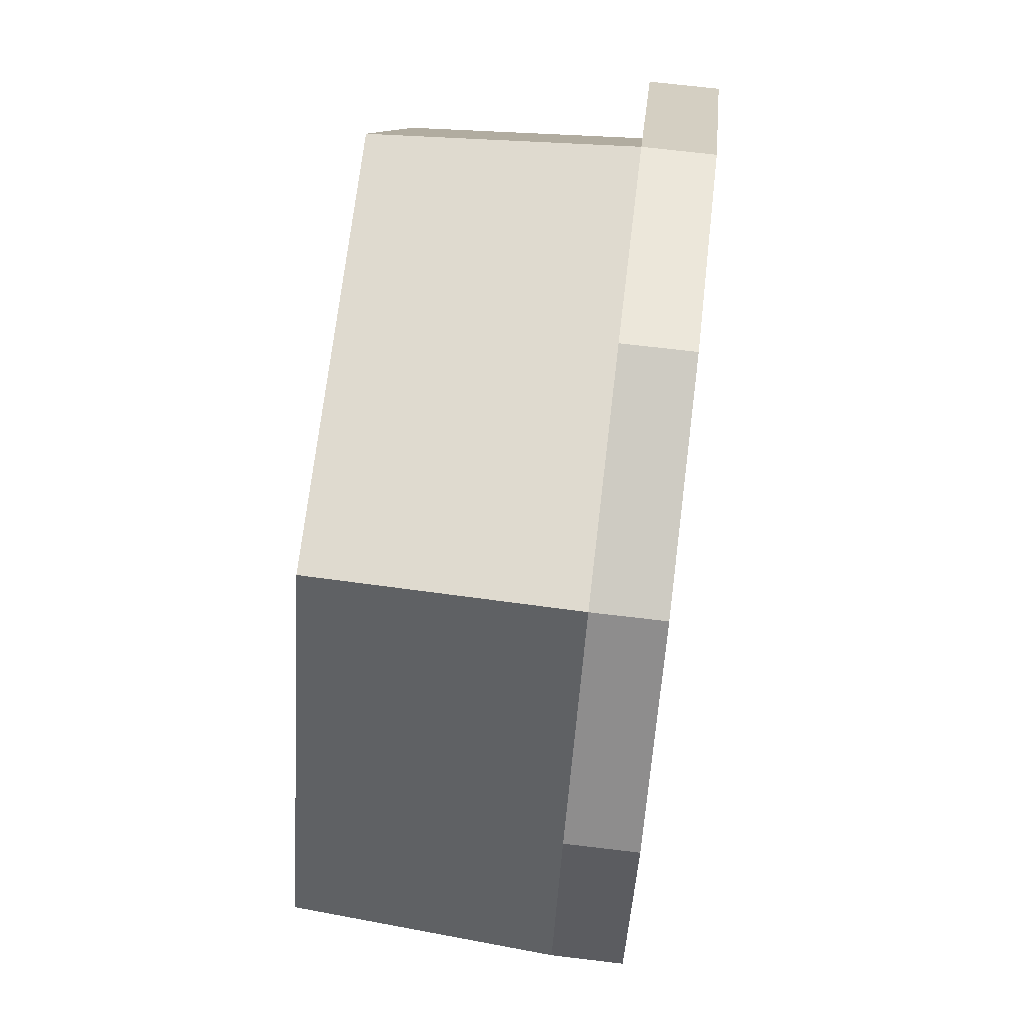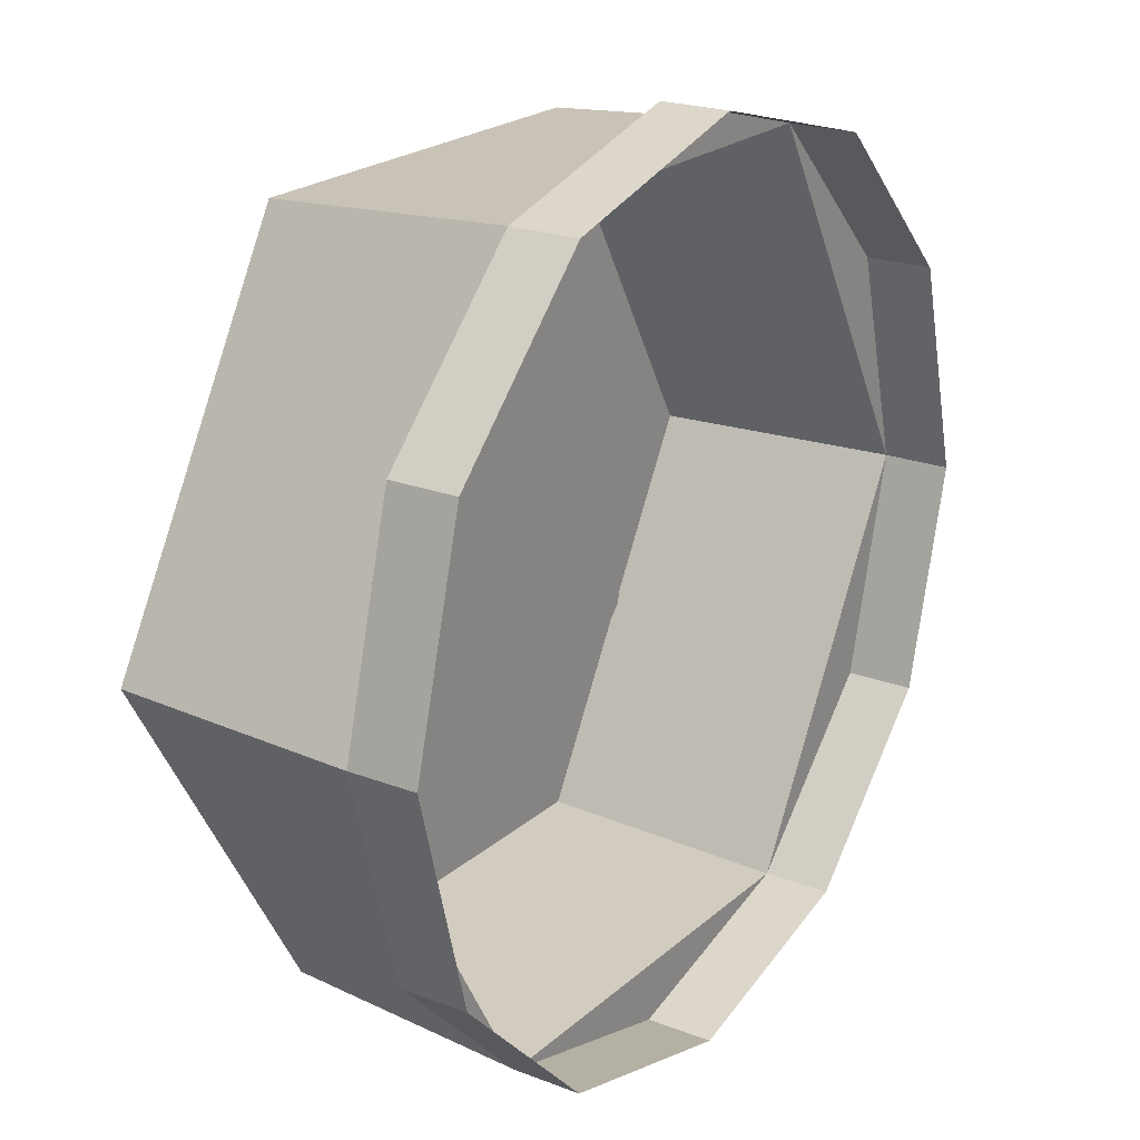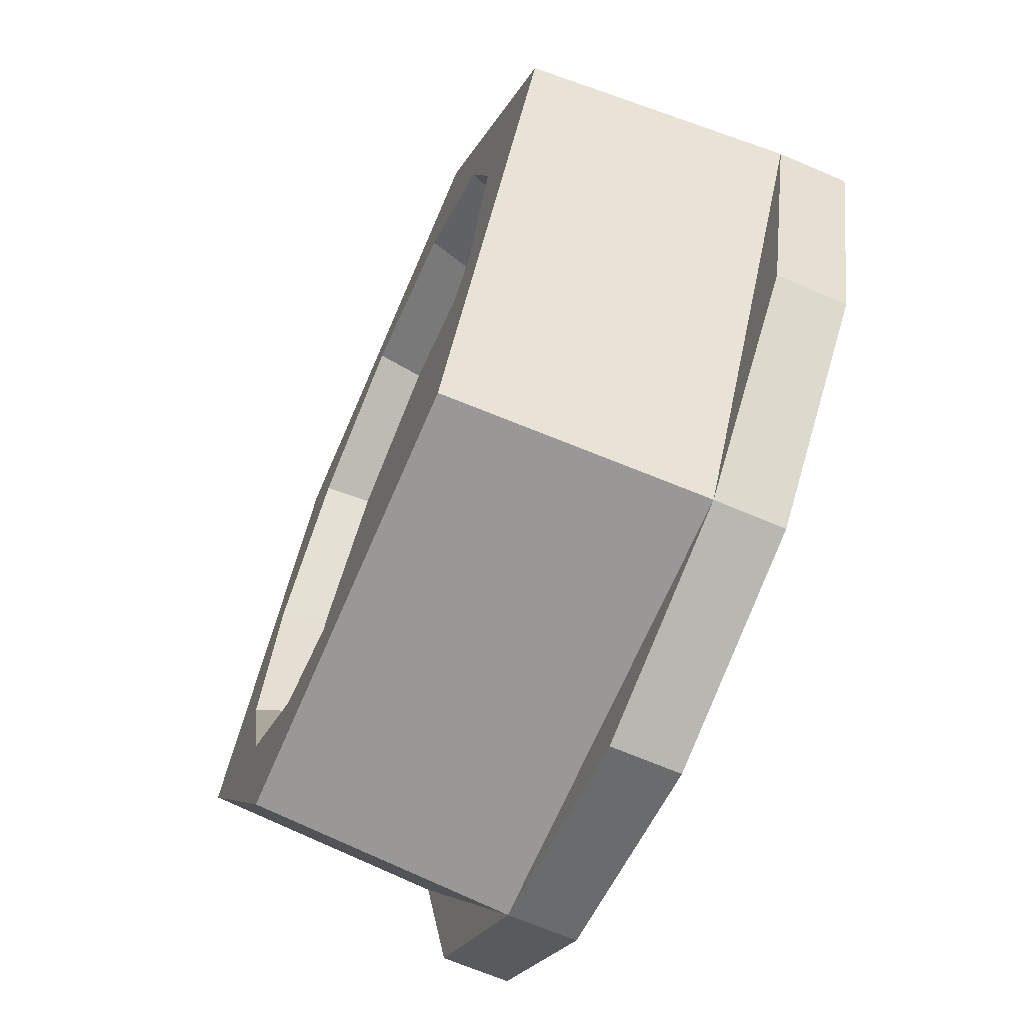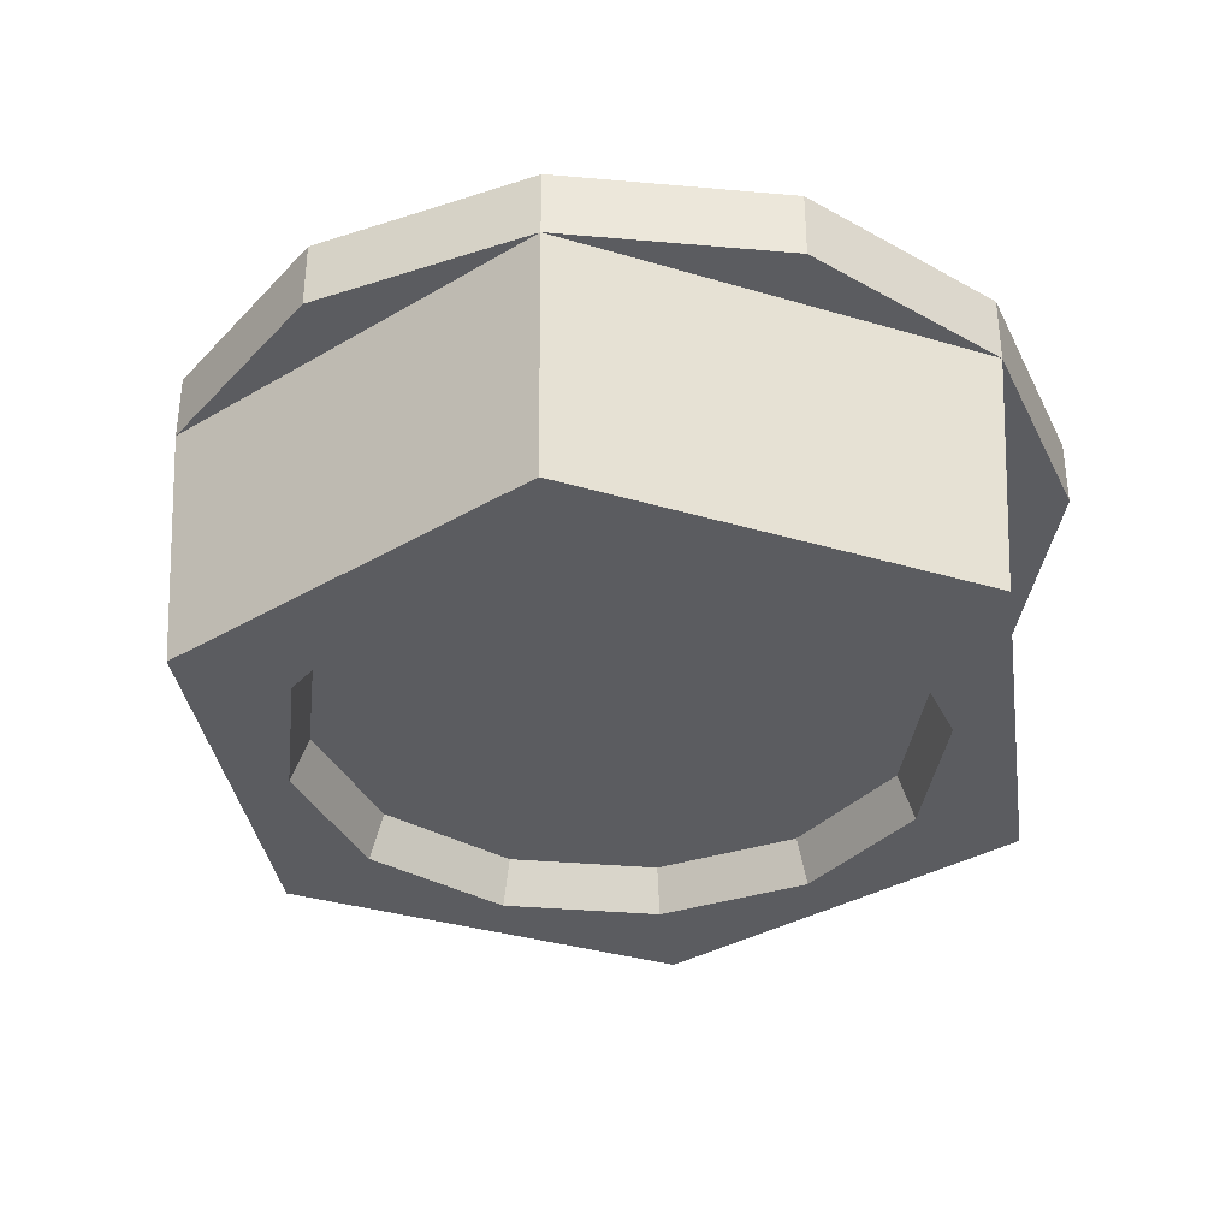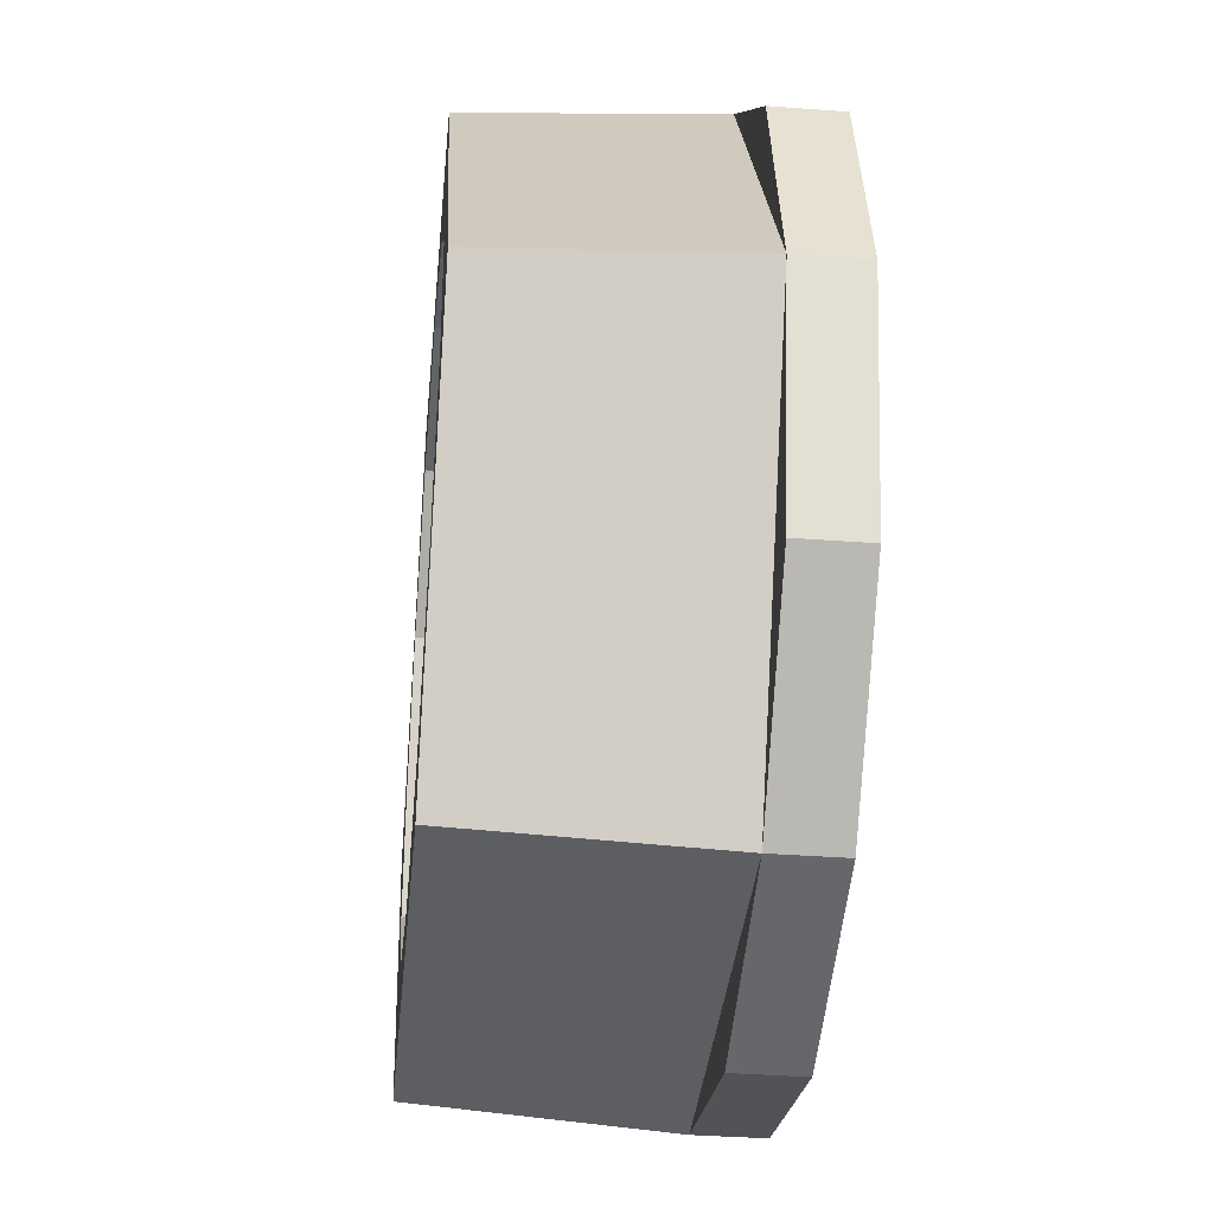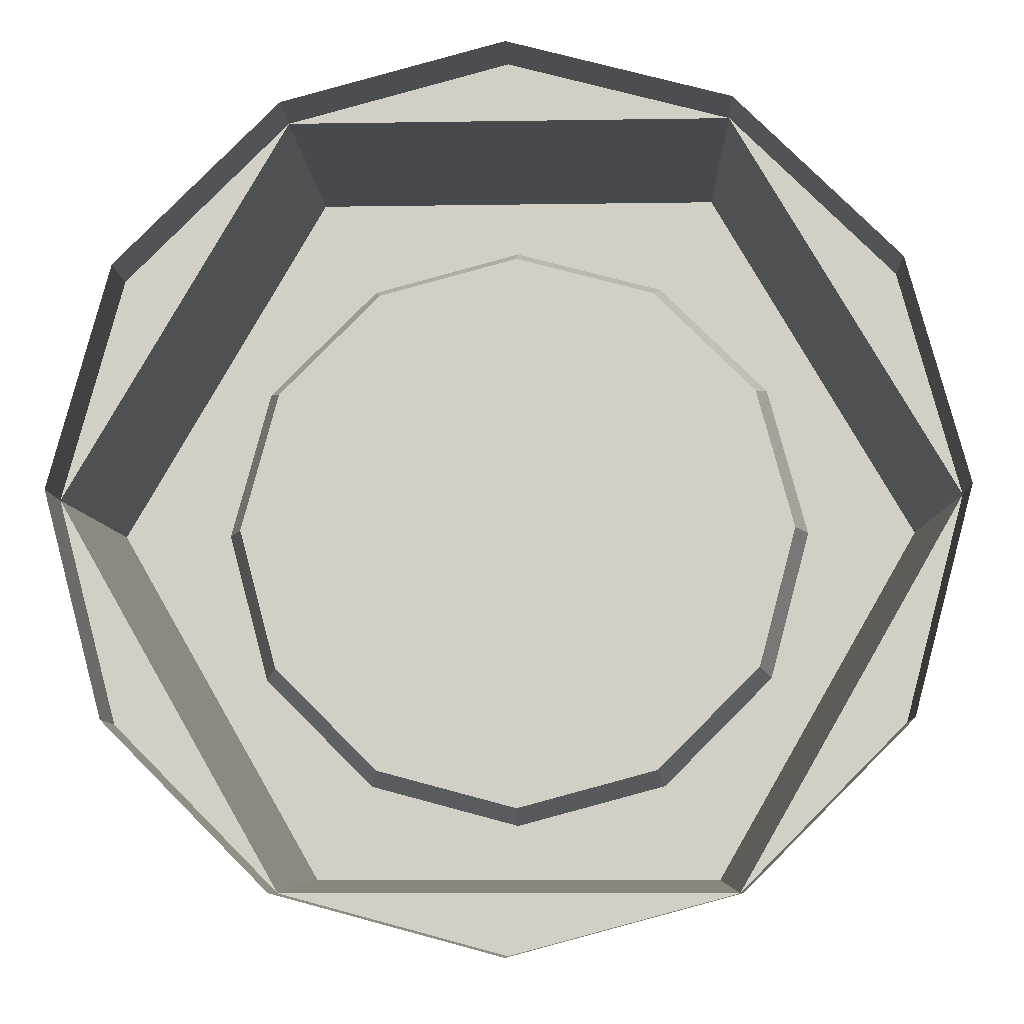
<metadata>
{"format":"obj","ext":"obj","renderer":"f3d","projection":"perspective","resolution":1024,"background":"white","views":[{"elev":69.8,"azim":-83.2,"up":"+Y"},{"elev":21.8,"azim":-56.0,"up":"+Y"},{"elev":-67.8,"azim":-113.2,"up":"+Y"},{"elev":-34.9,"azim":-141.7,"up":"+Z"},{"elev":-37.2,"azim":-95.5,"up":"+Y"},{"elev":-9.0,"azim":2.4,"up":"+Y"}]}
</metadata>
<code>
o screw28
v 0.06248 -0.03607 -0.000283
v 0.07215 -0 -0.000283
v 0.07215 -0 -0.01138
v 0.06248 -0.03607 -0.000283
v 0.07215 -0 -0.01138
v 0.06248 -0.03607 -0.01138
v 0.03607 -0.06248 -0.000283
v 0.06248 -0.03607 -0.000283
v 0.06248 -0.03607 -0.01138
v 0.06248 -0.03607 -0.01138
v 0.03607 -0.06248 -0.01138
v 0.03607 -0.06248 -0.000283
v 0 -0.07215 -0.000283
v 0.03607 -0.06248 -0.000283
v 0.03607 -0.06248 -0.01138
v 0.03607 -0.06248 -0.01138
v 0 -0.07215 -0.01138
v 0 -0.07215 -0.000283
v -0.03607 -0.06248 -0.000283
v 0 -0.07215 -0.000283
v 0 -0.07215 -0.01138
v 0 -0.07215 -0.01138
v -0.03607 -0.06248 -0.01138
v -0.03607 -0.06248 -0.000283
v -0.06248 -0.03607 -0.000283
v -0.03607 -0.06248 -0.000283
v -0.03607 -0.06248 -0.01138
v -0.03607 -0.06248 -0.01138
v -0.06248 -0.03607 -0.01138
v -0.06248 -0.03607 -0.000283
v -0.07215 -0 -0.000283
v -0.06248 -0.03607 -0.000283
v -0.06248 -0.03607 -0.01138
v -0.06248 -0.03607 -0.01138
v -0.07215 -0 -0.01138
v -0.07215 -0 -0.000283
v -0.06248 0.03607 -0.000283
v -0.07215 -0 -0.000283
v -0.07215 -0 -0.01138
v -0.07215 -0 -0.01138
v -0.06248 0.03607 -0.01138
v -0.06248 0.03607 -0.000283
v -0.03607 0.06248 -0.000283
v -0.06248 0.03607 -0.000283
v -0.06248 0.03607 -0.01138
v -0.06248 0.03607 -0.01138
v -0.03607 0.06248 -0.01138
v -0.03607 0.06248 -0.000283
v 0 0.07215 -0.000283
v -0.03607 0.06248 -0.000283
v -0.03607 0.06248 -0.01138
v 0 0.07215 -0.01138
v 0.03607 0.06248 -0.000283
v 0 0.07215 -0.000283
v 0 0.07215 -0.01138
v 0.03607 0.06248 -0.01138
v 0.06248 0.03607 -0.000283
v 0.03607 0.06248 -0.000283
v 0.03607 0.06248 -0.01138
v 0.03607 0.06248 -0.01138
v 0.06248 0.03607 -0.01138
v 0.06248 0.03607 -0.000283
v 0.07215 -0 -0.000283
v 0.06248 0.03607 -0.000283
v 0.06248 0.03607 -0.01138
v 0.06248 0.03607 -0.01138
v 0.07215 -0 -0.01138
v 0.07215 -0 -0.000283
v -0.03607 0.06248 -0.01138
v -0.06248 0.03607 -0.01138
v -0.07215 -0 -0.01138
v 0.03607 0.06248 -0.01138
v 0 0.07215 -0.01138
v 0.06248 0.03607 -0.01138
v 0.07215 -0 -0.01138
v -0.06248 -0.03607 -0.01138
v -0.03607 -0.06248 -0.01138
v 0 -0.07215 -0.01138
v 0.03607 -0.06248 -0.01138
v 0.06248 -0.03607 -0.01138
v -0.03607 0.06248 -0.01138
v -0.07215 -0 -0.01138
v -0.06943 0 -0.05208
v -0.03471 0.06013 -0.05208
v 0.03607 0.06248 -0.01138
v -0.03607 0.06248 -0.01138
v -0.03471 0.06013 -0.05208
v 0.03471 0.06013 -0.05208
v 0.07215 -0 -0.01138
v 0.03607 0.06248 -0.01138
v 0.03471 0.06013 -0.05208
v 0.03471 0.06013 -0.05208
v 0.06943 0 -0.05208
v 0.07215 -0 -0.01138
v -0.07215 -0 -0.01138
v -0.03607 -0.06248 -0.01138
v -0.03471 -0.06013 -0.05208
v -0.06943 0 -0.05208
v -0.03607 -0.06248 -0.01138
v 0.03607 -0.06248 -0.01138
v 0.03471 -0.06013 -0.05208
v 0.03471 -0.06013 -0.05208
v -0.03471 -0.06013 -0.05208
v -0.03607 -0.06248 -0.01138
v 0.03607 -0.06248 -0.01138
v 0.07215 -0 -0.01138
v 0.06943 0 -0.05208
v 0.03471 -0.06013 -0.05208
v 0.05088 0 -0.05208
v 0.0481 0 -0.04468
v 0.04166 -0.02405 -0.04468
v 0.04166 -0.02405 -0.04468
v 0.04406 -0.02544 -0.05208
v 0.05088 0 -0.05208
v 0.04406 -0.02544 -0.05208
v 0.04166 -0.02405 -0.04468
v 0.02405 -0.04166 -0.04468
v 0.02405 -0.04166 -0.04468
v 0.02544 -0.04406 -0.05208
v 0.04406 -0.02544 -0.05208
v 0.02544 -0.04406 -0.05208
v 0.02405 -0.04166 -0.04468
v 0 -0.0481 -0.04468
v 0 -0.0481 -0.04468
v 0 -0.05088 -0.05208
v 0.02544 -0.04406 -0.05208
v 0 -0.05088 -0.05208
v 0 -0.0481 -0.04468
v -0.02405 -0.04166 -0.04468
v -0.02544 -0.04406 -0.05208
v -0.02544 -0.04406 -0.05208
v -0.02405 -0.04166 -0.04468
v -0.04166 -0.02405 -0.04468
v -0.04166 -0.02405 -0.04468
v -0.04406 -0.02544 -0.05208
v -0.02544 -0.04406 -0.05208
v -0.04406 -0.02544 -0.05208
v -0.04166 -0.02405 -0.04468
v -0.0481 0 -0.04468
v -0.0481 0 -0.04468
v -0.05088 0 -0.05208
v -0.04406 -0.02544 -0.05208
v -0.05088 0 -0.05208
v -0.0481 0 -0.04468
v -0.04166 0.02405 -0.04468
v -0.04166 0.02405 -0.04468
v -0.04406 0.02544 -0.05208
v -0.05088 0 -0.05208
v -0.04406 0.02544 -0.05208
v -0.04166 0.02405 -0.04468
v -0.02405 0.04166 -0.04468
v -0.02544 0.04406 -0.05208
v -0.02544 0.04406 -0.05208
v -0.02405 0.04166 -0.04468
v 0 0.0481 -0.04468
v 0 0.0481 -0.04468
v 0 0.05088 -0.05208
v -0.02544 0.04406 -0.05208
v 0 0.05088 -0.05208
v 0 0.0481 -0.04468
v 0.02405 0.04166 -0.04468
v 0.02405 0.04166 -0.04468
v 0.02544 0.04406 -0.05208
v 0 0.05088 -0.05208
v 0.02544 0.04406 -0.05208
v 0.02405 0.04166 -0.04468
v 0.04166 0.02405 -0.04468
v 0.04166 0.02405 -0.04468
v 0.04406 0.02544 -0.05208
v 0.02544 0.04406 -0.05208
v 0.04406 0.02544 -0.05208
v 0.04166 0.02405 -0.04468
v 0.0481 0 -0.04468
v 0.05088 0 -0.05208
v -0.03471 0.06013 -0.05208
v -0.02544 0.04406 -0.05208
v 0 0.05088 -0.05208
v -0.04406 0.02544 -0.05208
v 0.03471 0.06013 -0.05208
v 0.02544 0.04406 -0.05208
v 0.04406 0.02544 -0.05208
v 0.06943 0 -0.05208
v 0.05088 0 -0.05208
v 0.04406 -0.02544 -0.05208
v 0.03471 -0.06013 -0.05208
v 0.02544 -0.04406 -0.05208
v 0 -0.05088 -0.05208
v -0.03471 -0.06013 -0.05208
v -0.02544 -0.04406 -0.05208
v -0.04406 -0.02544 -0.05208
v -0.06943 0 -0.05208
v -0.03471 -0.06013 -0.05208
v -0.04406 -0.02544 -0.05208
v -0.06943 0 -0.05208
v -0.05088 0 -0.05208
v 0.04166 -0.02405 -0.04468
v 0.0481 0 -0.04468
v 0 0 -0.04468
v 0.02405 -0.04166 -0.04468
v 0 -0.0481 -0.04468
v -0.02405 -0.04166 -0.04468
v -0.04166 -0.02405 -0.04468
v -0.0481 0 -0.04468
v -0.04166 0.02405 -0.04468
v -0.02405 0.04166 -0.04468
v 0 0.0481 -0.04468
v 0.02405 0.04166 -0.04468
v 0.04166 0.02405 -0.04468
f 3 2 1
f 6 5 4
f 9 8 7
f 12 11 10
f 15 14 13
f 18 17 16
f 21 20 19
f 24 23 22
f 27 26 25
f 30 29 28
f 33 32 31
f 36 35 34
f 39 38 37
f 42 41 40
f 45 44 43
f 48 47 46
f 51 50 49
f 49 52 51
f 55 54 53
f 53 56 55
f 59 58 57
f 62 61 60
f 65 64 63
f 68 67 66
f 71 70 69
f 69 73 72
f 77 76 71
f 75 72 74
f 79 78 77
f 75 80 79
f 83 82 81
f 81 84 83
f 87 86 85
f 85 88 87
f 91 90 89
f 94 93 92
f 97 96 95
f 95 98 97
f 101 100 99
f 104 103 102
f 107 106 105
f 105 108 107
f 111 110 109
f 114 113 112
f 117 116 115
f 120 119 118
f 123 122 121
f 126 125 124
f 129 128 127
f 127 130 129
f 133 132 131
f 136 135 134
f 139 138 137
f 142 141 140
f 145 144 143
f 148 147 146
f 151 150 149
f 149 152 151
f 155 154 153
f 158 157 156
f 161 160 159
f 164 163 162
f 167 166 165
f 170 169 168
f 173 172 171
f 171 174 173
f 177 176 175
f 176 178 175
f 175 179 177
f 194 175 178
f 180 177 179
f 178 195 194
f 195 190 194
f 181 180 179
f 179 182 181
f 182 183 181
f 184 183 182
f 182 185 184
f 186 184 185
f 187 186 185
f 187 185 188
f 190 189 188
f 189 187 188
f 193 192 191
f 198 197 196
f 198 196 199
f 198 208 197
f 198 199 200
f 198 207 208
f 198 200 201
f 198 206 207
f 198 201 202
f 198 205 206
f 198 202 203
f 198 204 205
f 198 203 204

</code>
